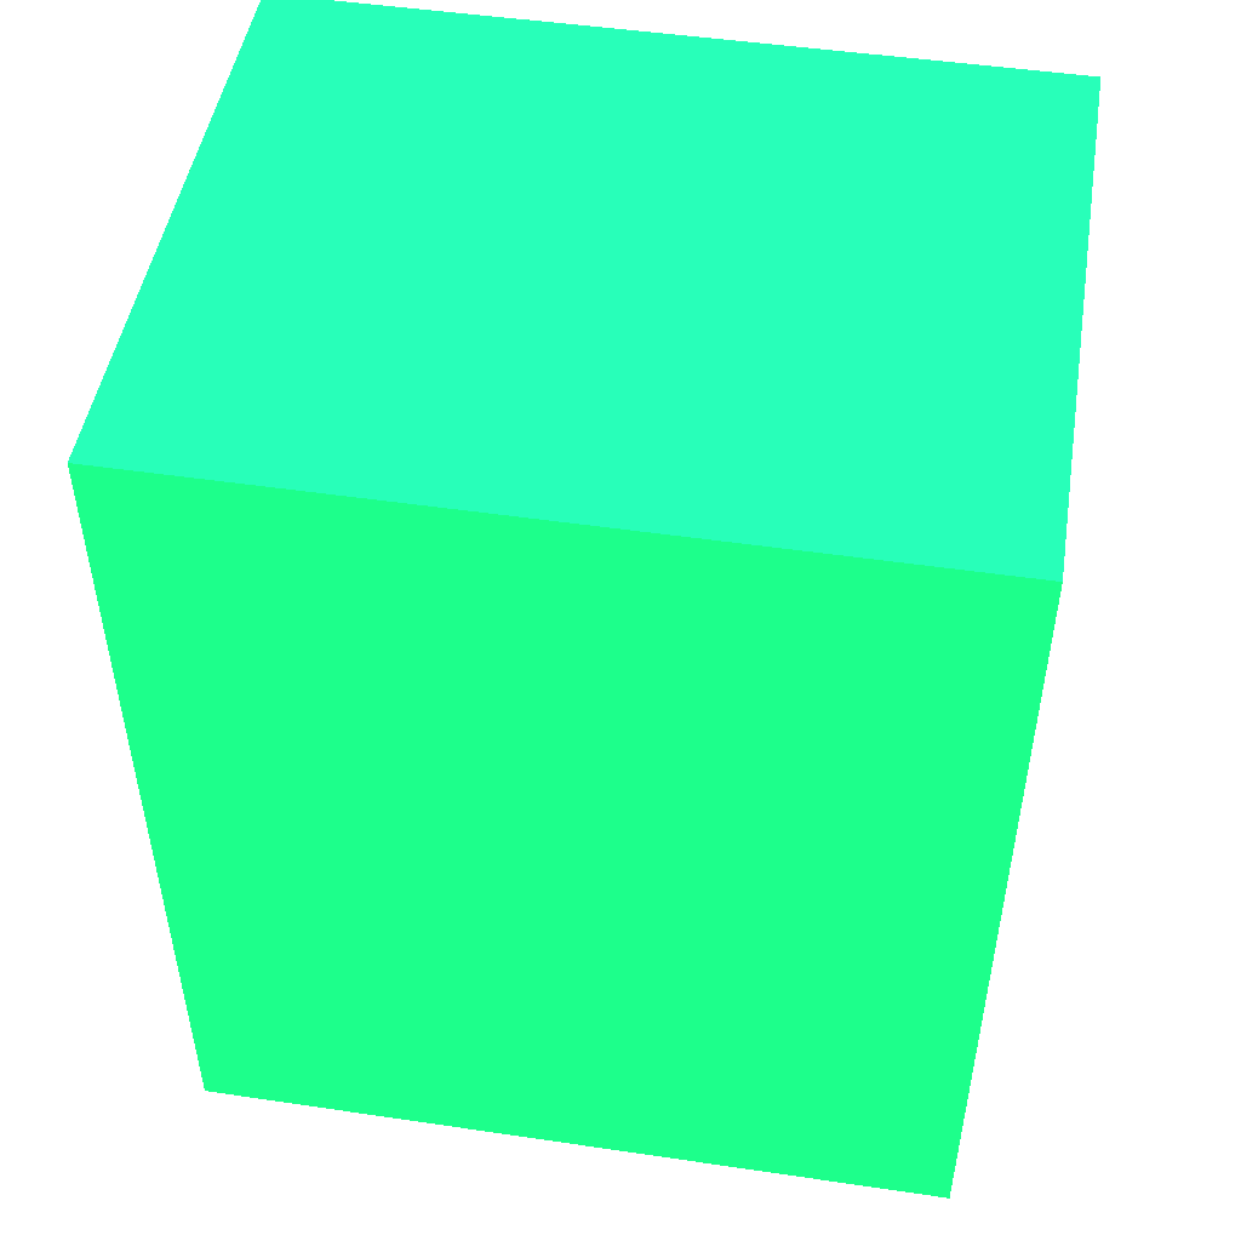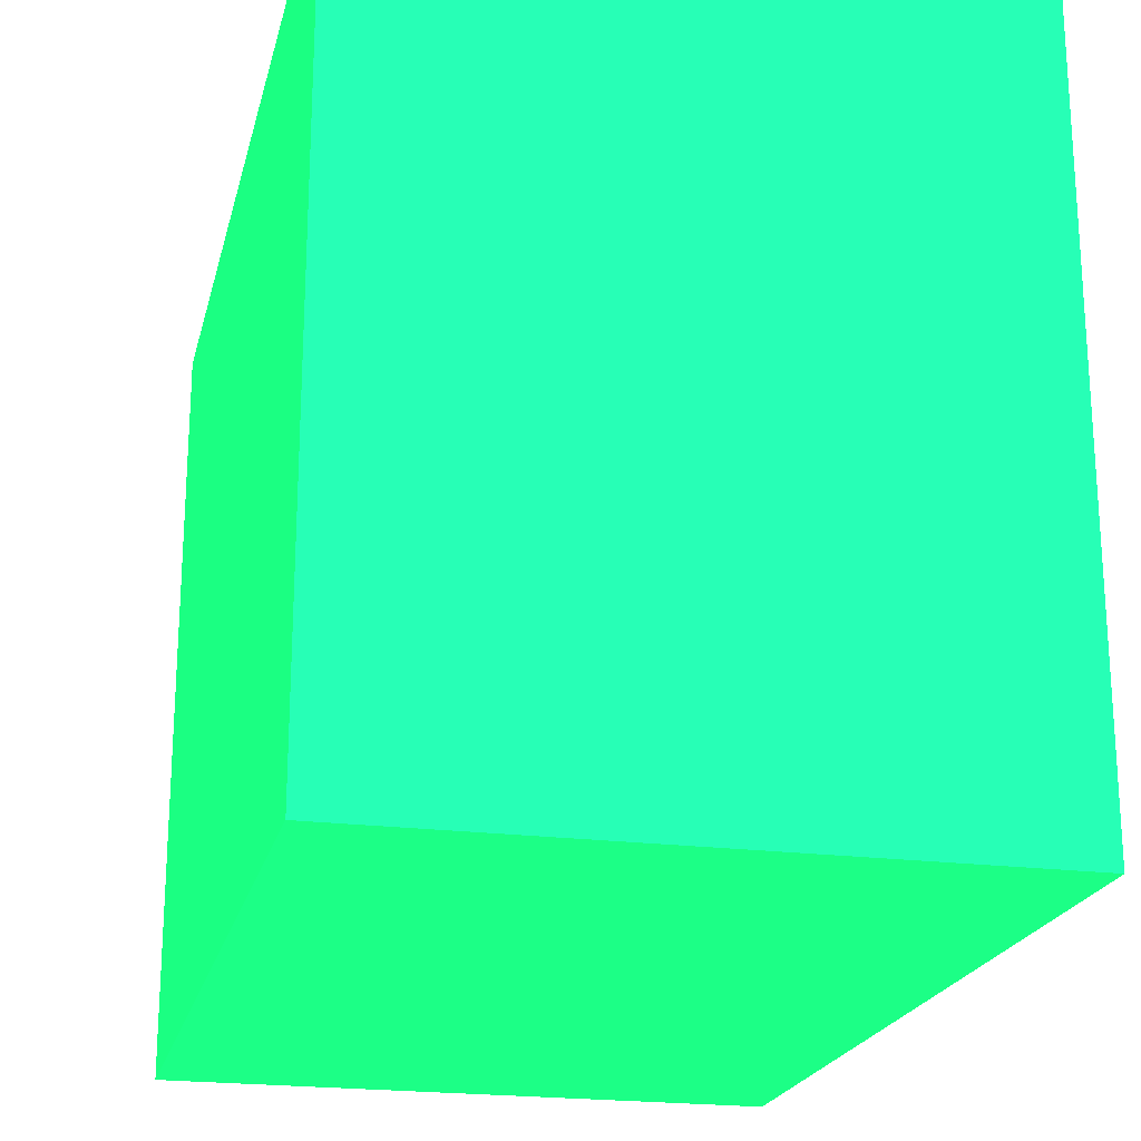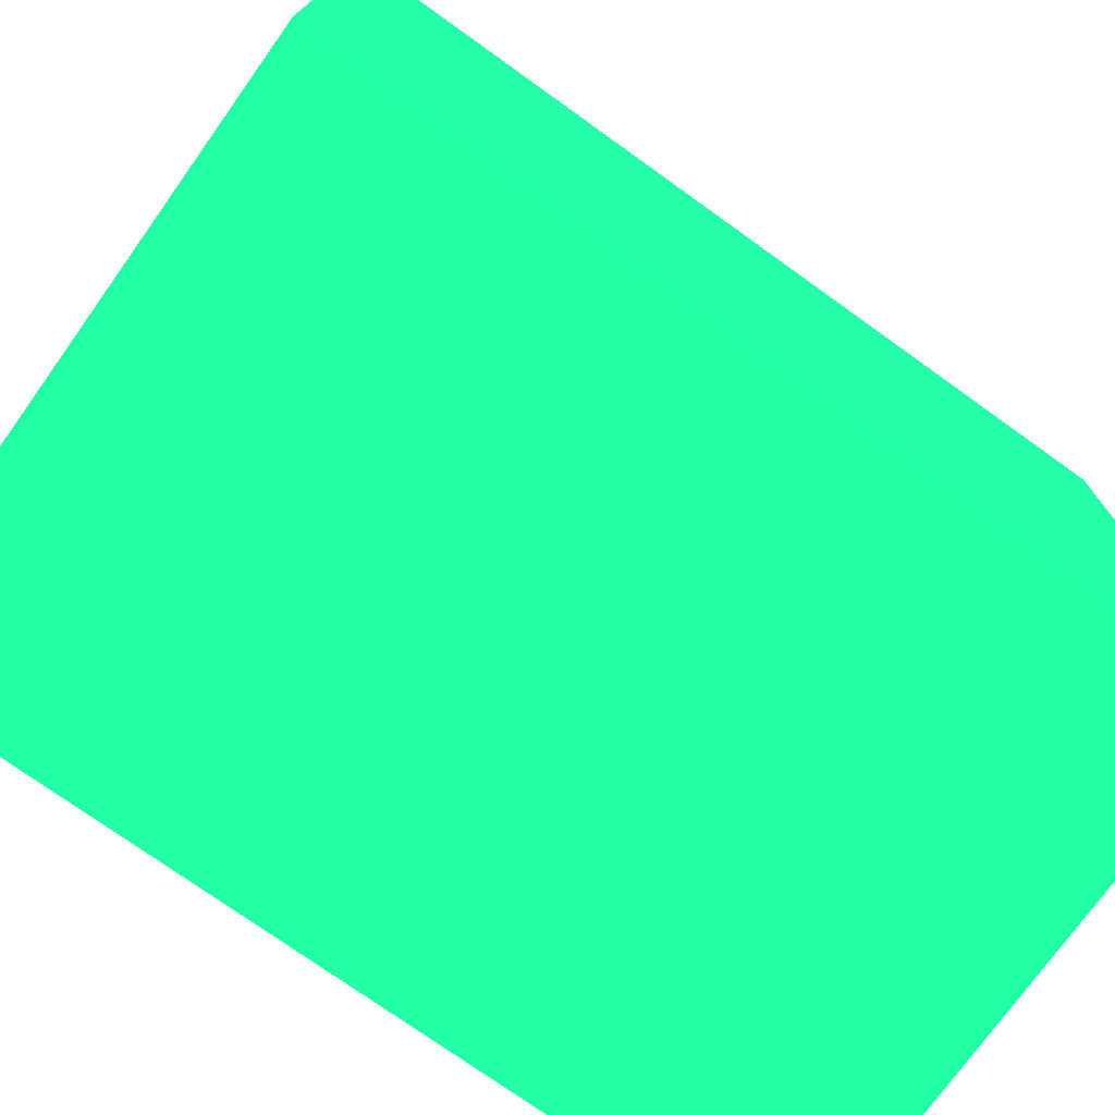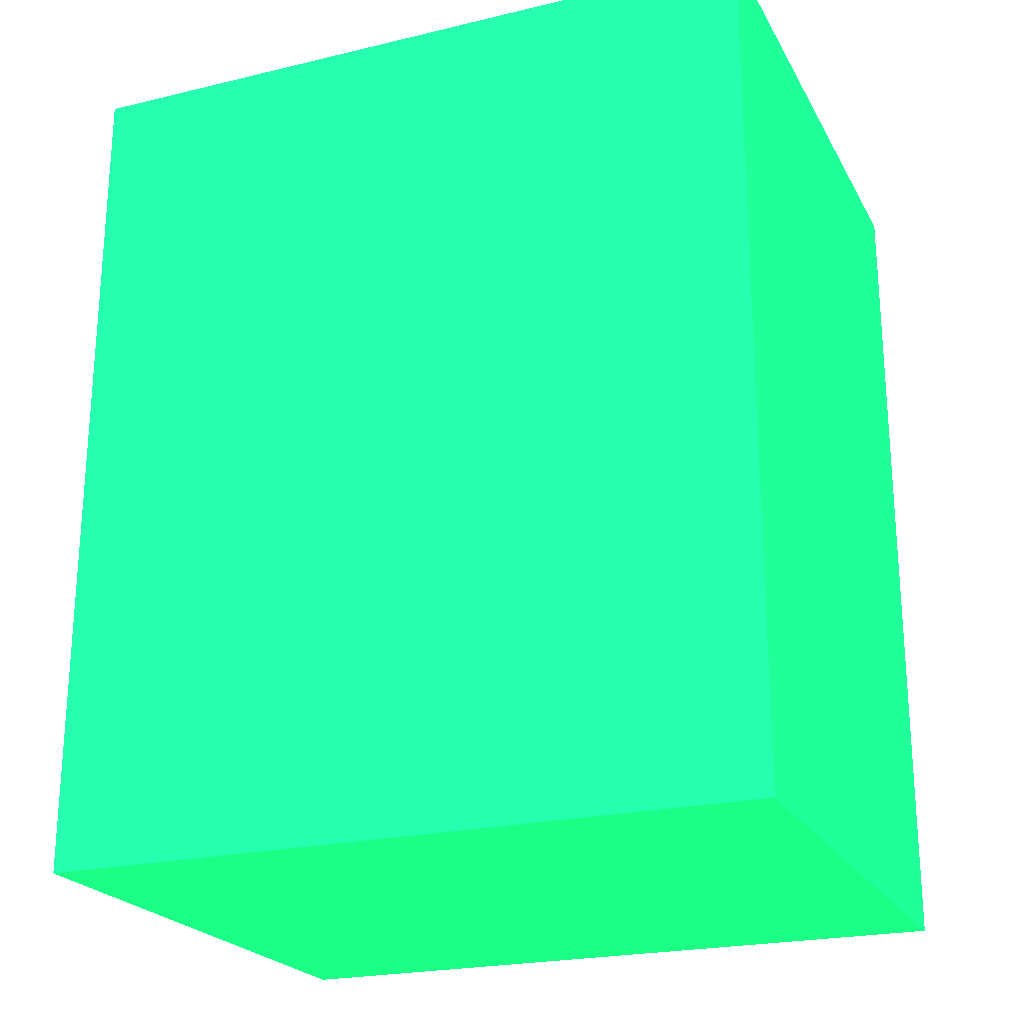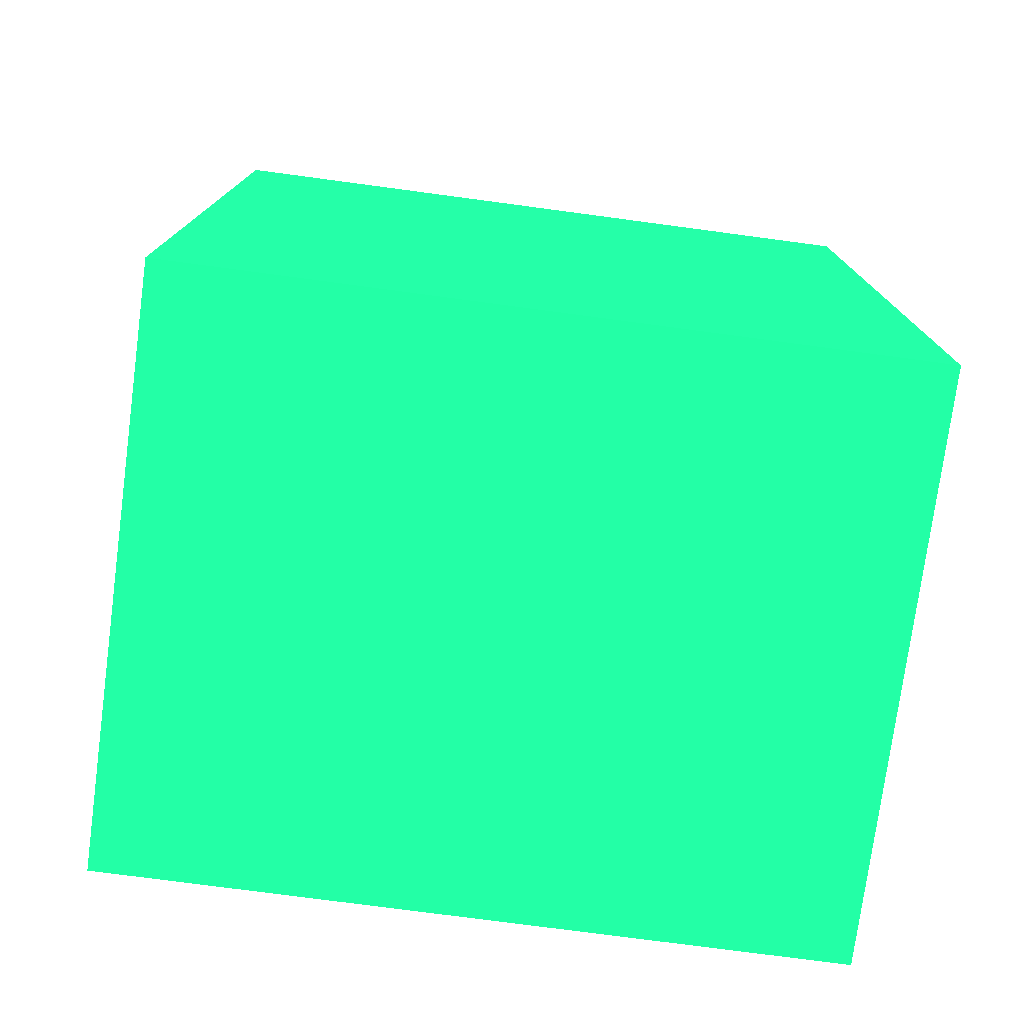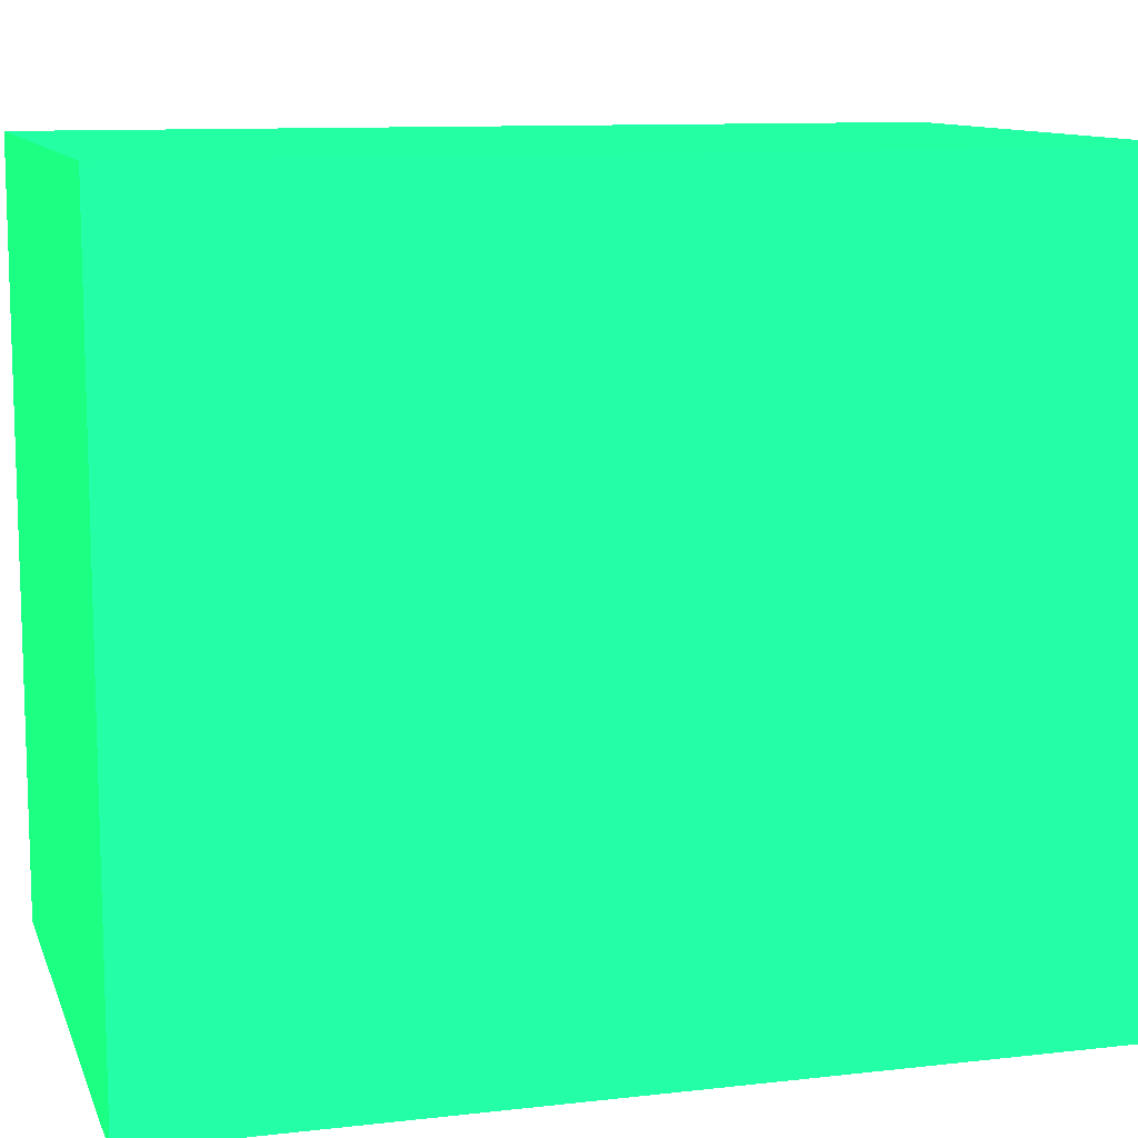
<metadata>
{"format":"obj","ext":"obj","renderer":"f3d","projection":"perspective","resolution":1024,"background":"white","views":[{"elev":48.8,"azim":99.3,"up":"+Y"},{"elev":-21.2,"azim":166.9,"up":"+Z"},{"elev":-75.0,"azim":-125.6,"up":"+Z"},{"elev":-22.7,"azim":-67.7,"up":"+Y"},{"elev":-76.3,"azim":82.4,"up":"+Y"},{"elev":10.7,"azim":-105.9,"up":"+Z"}]}
</metadata>
<code>
v 0.2598 0.0002964 1.303 0.08235 0.9176 0.3922
v 0.2598 0.0002964 1.371 0.08235 0.9176 0.3922
v 0.2598 0.08146 1.303 0.08235 0.9176 0.3922
v 0.2598 0.08146 1.371 0.08235 0.9176 0.3922
v 0.3139 0.0002964 1.303 0.08235 0.9176 0.3922
v 0.3139 0.0002964 1.371 0.08235 0.9176 0.3922
v 0.3139 0.08146 1.303 0.08235 0.9176 0.3922
v 0.3139 0.08146 1.371 0.08235 0.9176 0.3922
f 2 4 1
f 5 2 1
f 1 4 3
f 3 5 1
f 2 8 4
f 6 2 5
f 6 8 2
f 4 8 3
f 7 5 3
f 3 8 7
f 7 6 5
f 8 6 7

</code>
